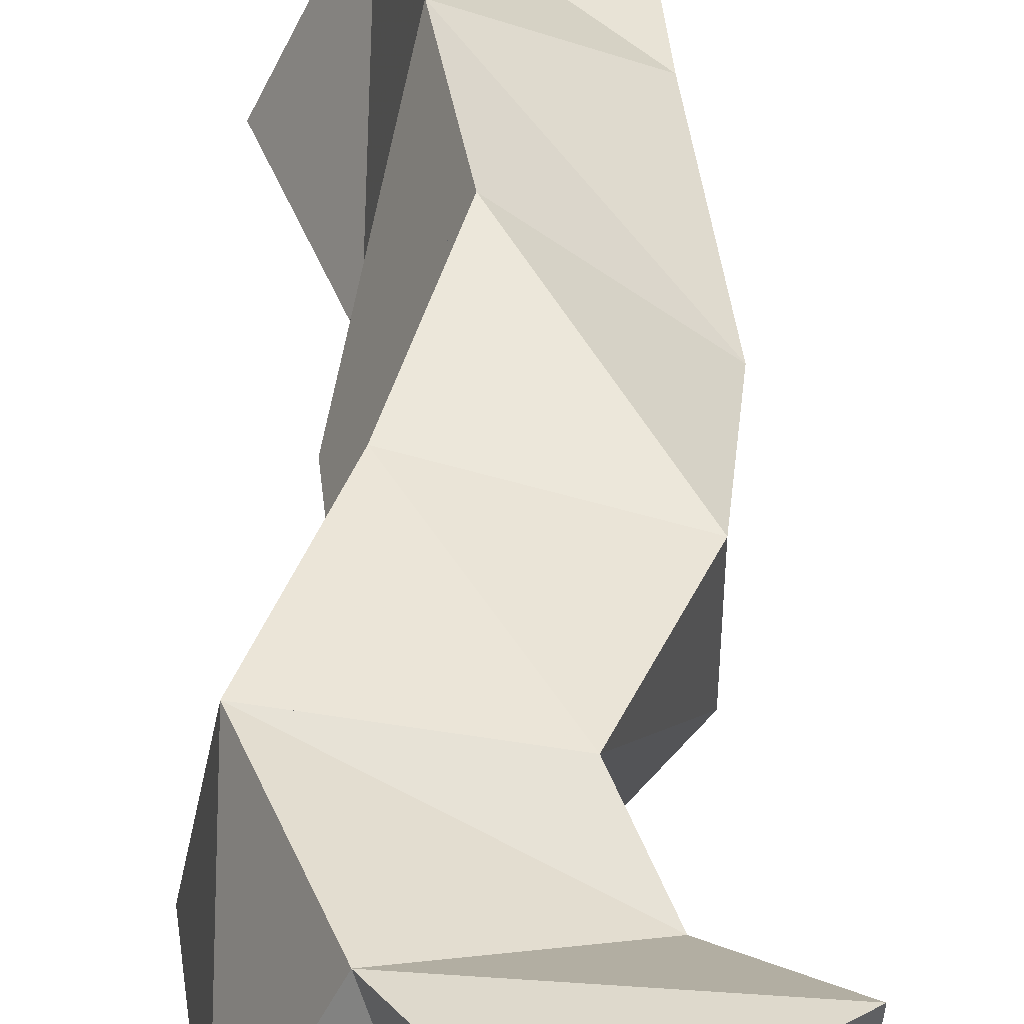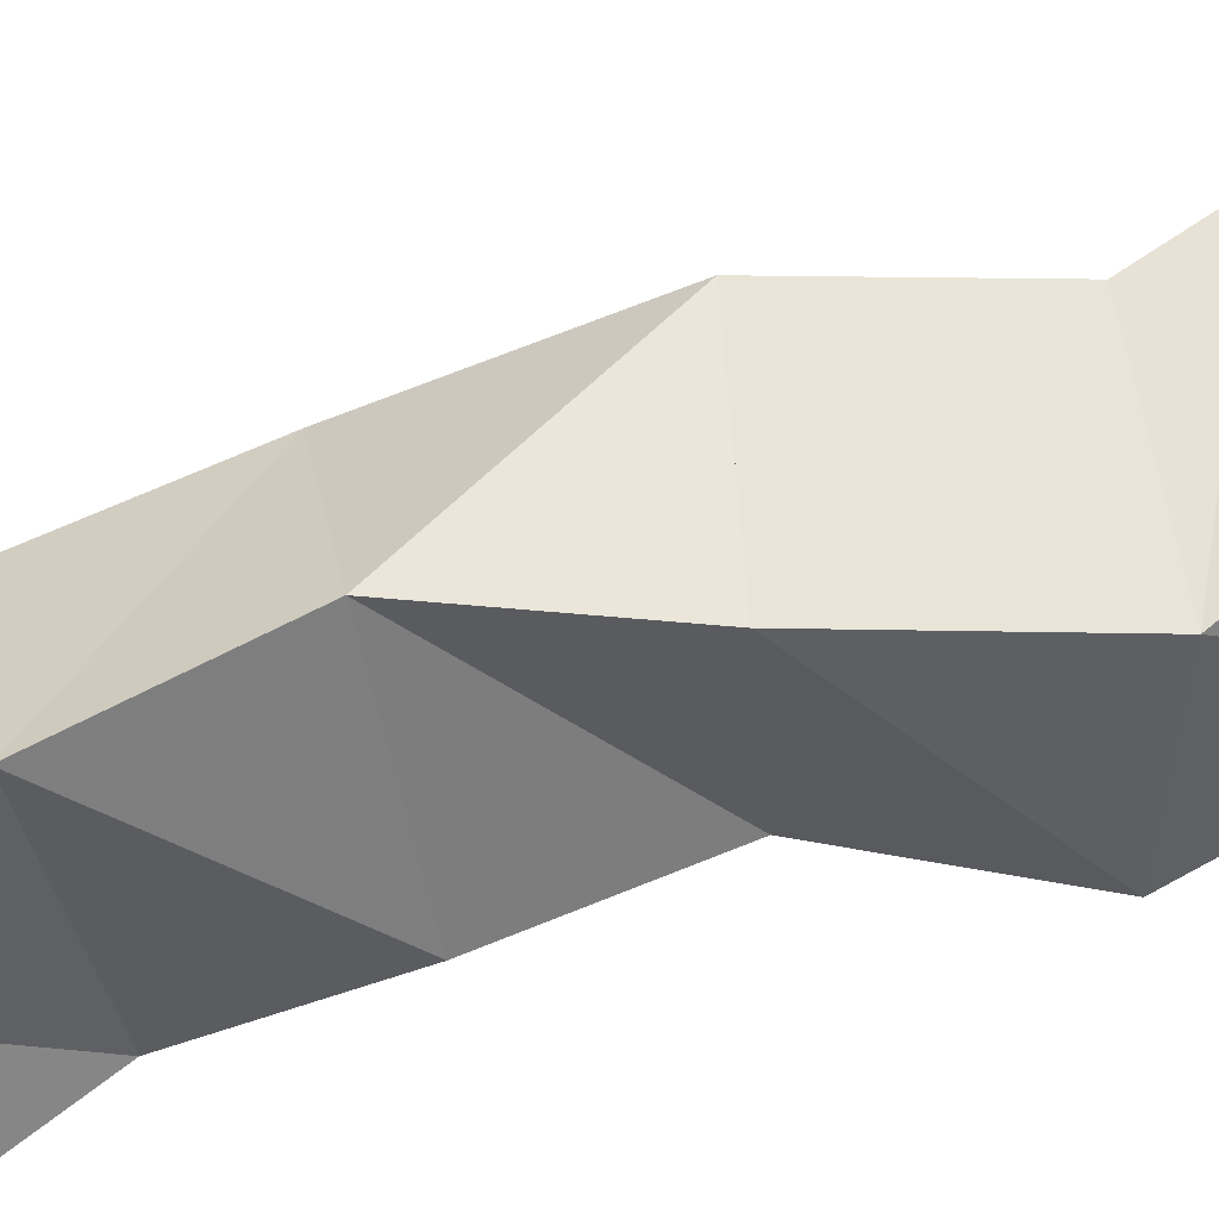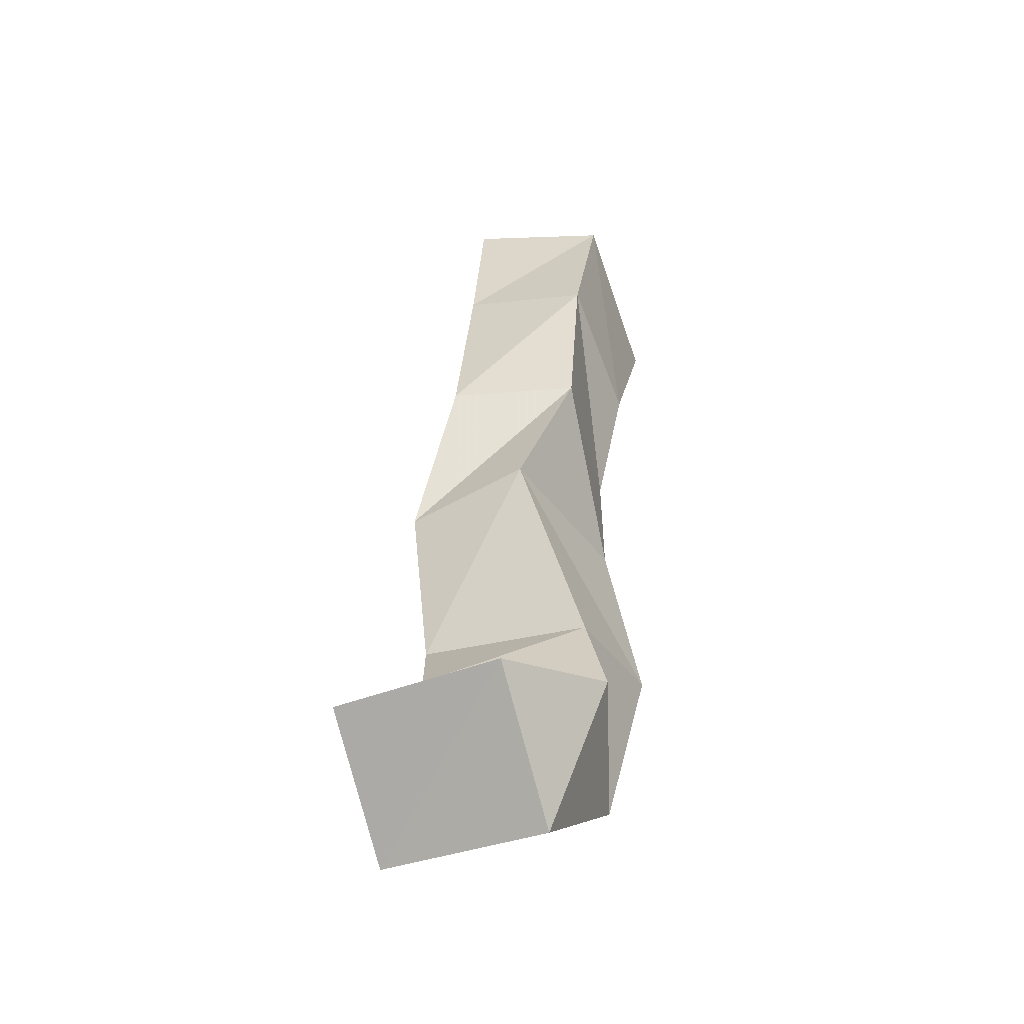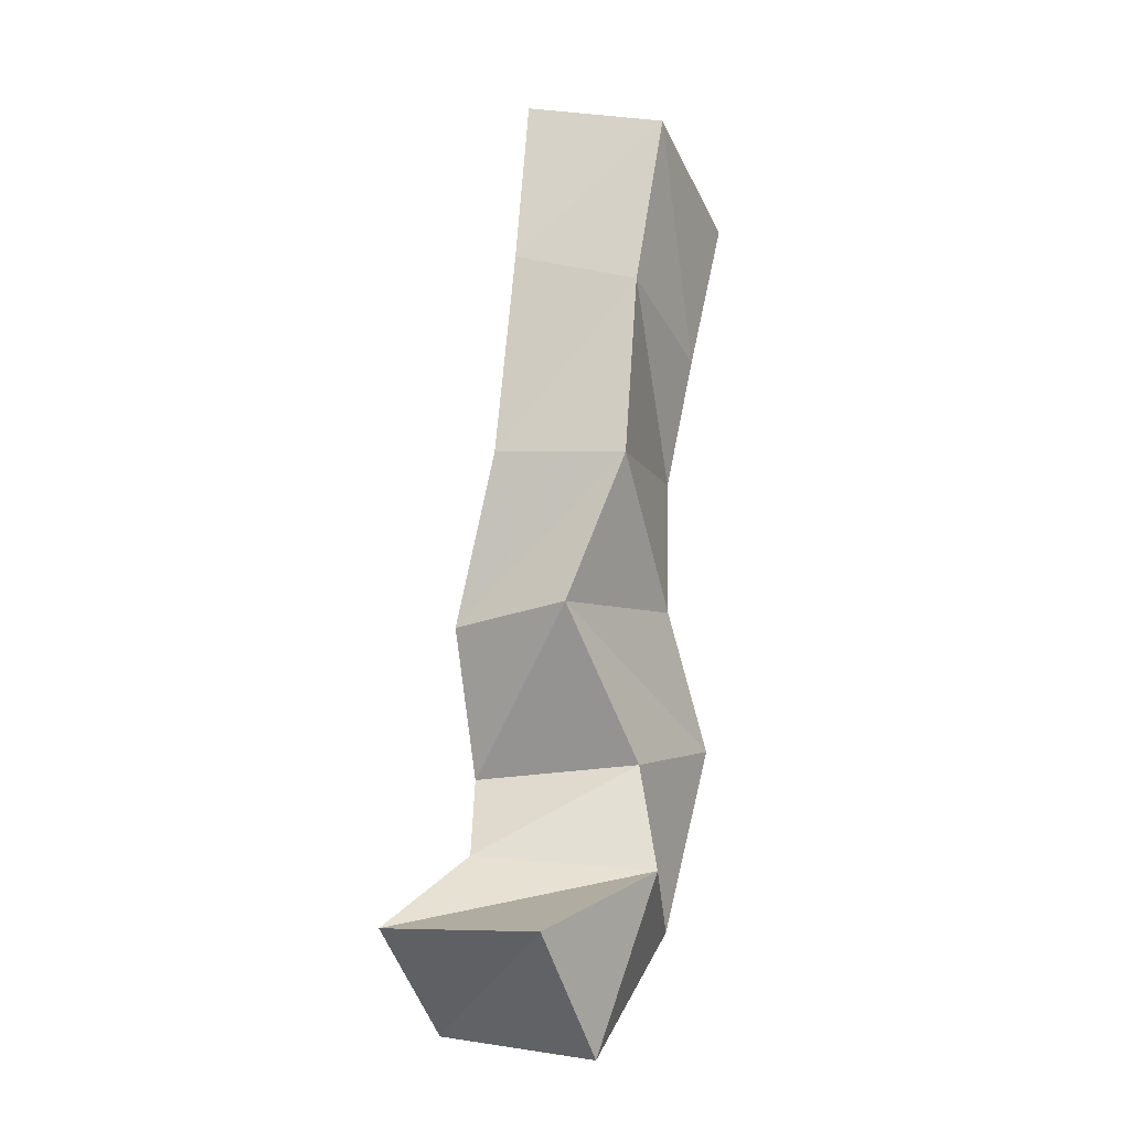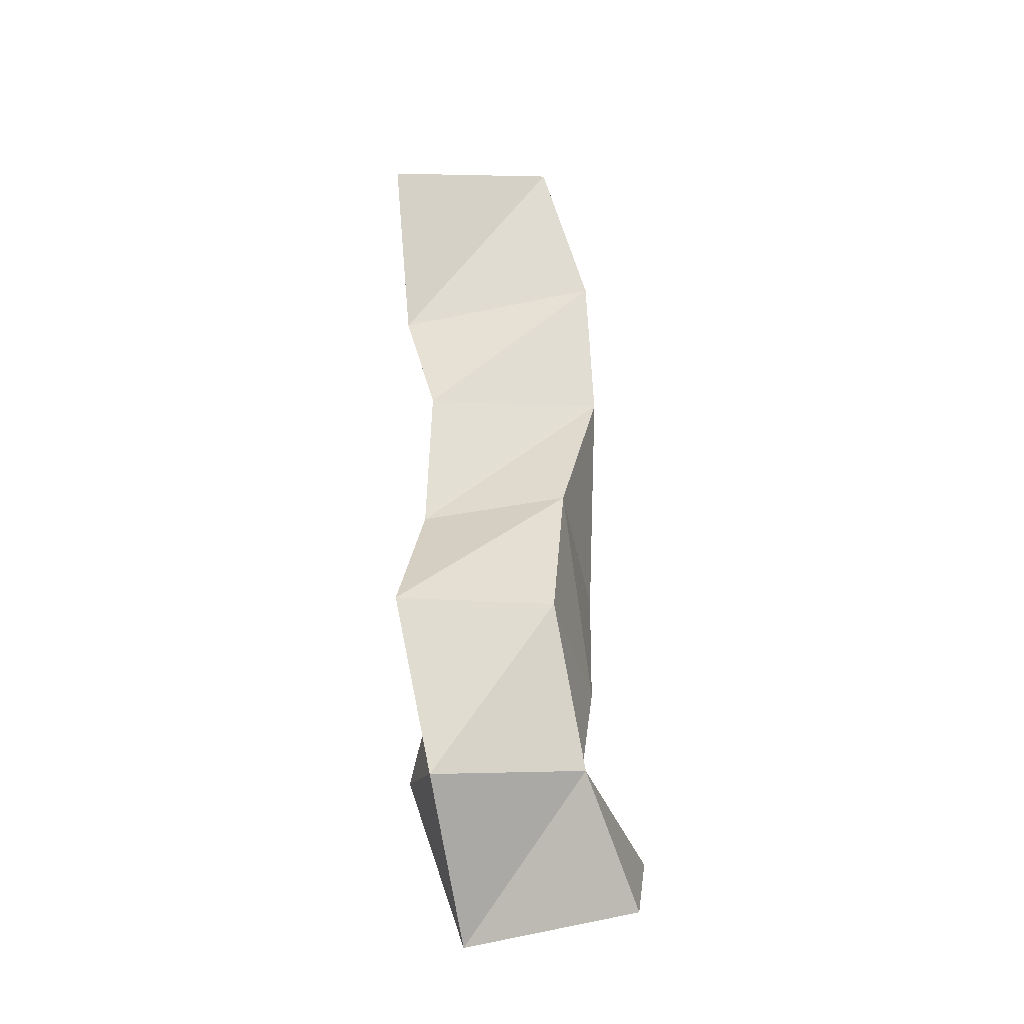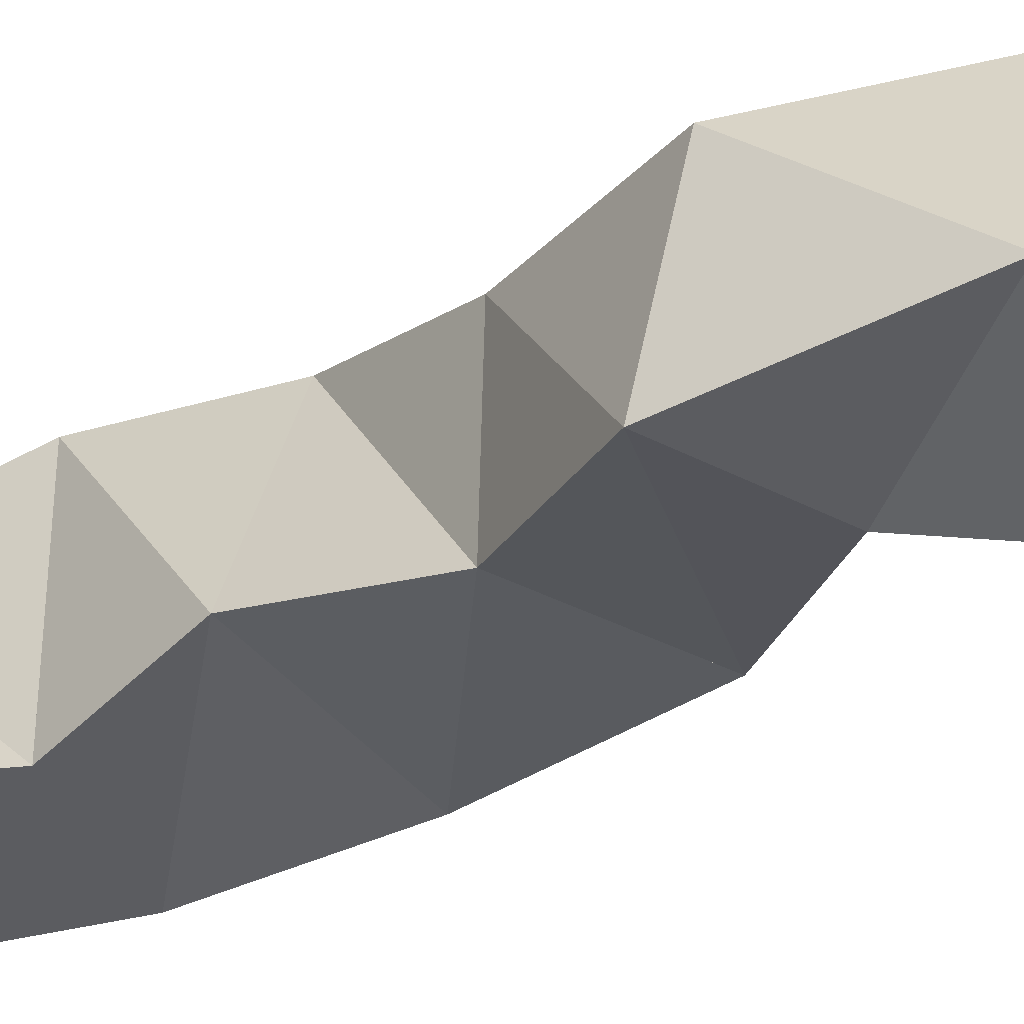
<metadata>
{"format":"obj","ext":"obj","renderer":"f3d","projection":"perspective","resolution":1024,"background":"white","views":[{"elev":44.6,"azim":-176.7,"up":"+Y"},{"elev":60.8,"azim":74.1,"up":"+Y"},{"elev":-45.9,"azim":-60.2,"up":"+Z"},{"elev":-11.4,"azim":-56.3,"up":"+Z"},{"elev":-34.2,"azim":106.6,"up":"+Z"},{"elev":-27.9,"azim":130.3,"up":"+Y"}]}
</metadata>
<code>
v -0.331 0.1122 0.1643
v -0.3352 0.1662 0.1658
v -0.2958 0.1166 0.1283
v -0.2973 0.1722 0.1341
v -0.2879 0.1 0.1824
v -0.3106 0.1516 0.1874
v -0.2497 0.1202 0.1654
v -0.2692 0.1636 0.1696
v -0.281 0.1104 0.2147
v -0.2982 0.159 0.2113
v -0.2385 0.1112 0.2225
v -0.2477 0.1602 0.2169
v -0.3139 0.1153 0.2606
v -0.3141 0.1554 0.2563
v -0.2587 0.1128 0.2649
v -0.2631 0.1597 0.2673
v -0.3009 0.102 0.3069
v -0.3162 0.1396 0.309
v -0.2512 0.117 0.3086
v -0.2756 0.1684 0.3127
v -0.2973 0.1 0.3625
v -0.3036 0.1411 0.3758
v -0.2542 0.1057 0.3475
v -0.2649 0.169 0.3571
v -0.2807 0.1 0.4202
v -0.295 0.1421 0.4296
v -0.2304 0.108 0.3999
v -0.2532 0.1571 0.4061
f 1 2 4
f 3 1 4
f 2 6 8
f 4 2 8
f 6 5 7
f 8 6 7
f 5 1 3
f 7 5 3
f 8 7 3
f 4 8 3
f 2 1 5
f 6 2 5
f 5 6 8
f 7 5 8
f 6 10 12
f 8 6 12
f 10 9 11
f 12 10 11
f 9 5 7
f 11 9 7
f 12 11 7
f 8 12 7
f 6 5 9
f 10 6 9
f 9 10 12
f 11 9 12
f 10 14 16
f 12 10 16
f 14 13 15
f 16 14 15
f 13 9 11
f 15 13 11
f 16 15 11
f 12 16 11
f 10 9 13
f 14 10 13
f 13 14 16
f 15 13 16
f 14 18 20
f 16 14 20
f 18 17 19
f 20 18 19
f 17 13 15
f 19 17 15
f 20 19 15
f 16 20 15
f 14 13 17
f 18 14 17
f 17 18 20
f 19 17 20
f 18 22 24
f 20 18 24
f 22 21 23
f 24 22 23
f 21 17 19
f 23 21 19
f 24 23 19
f 20 24 19
f 18 17 21
f 22 18 21
f 21 22 24
f 23 21 24
f 22 26 28
f 24 22 28
f 26 25 27
f 28 26 27
f 25 21 23
f 27 25 23
f 28 27 23
f 24 28 23
f 22 21 25
f 26 22 25

</code>
